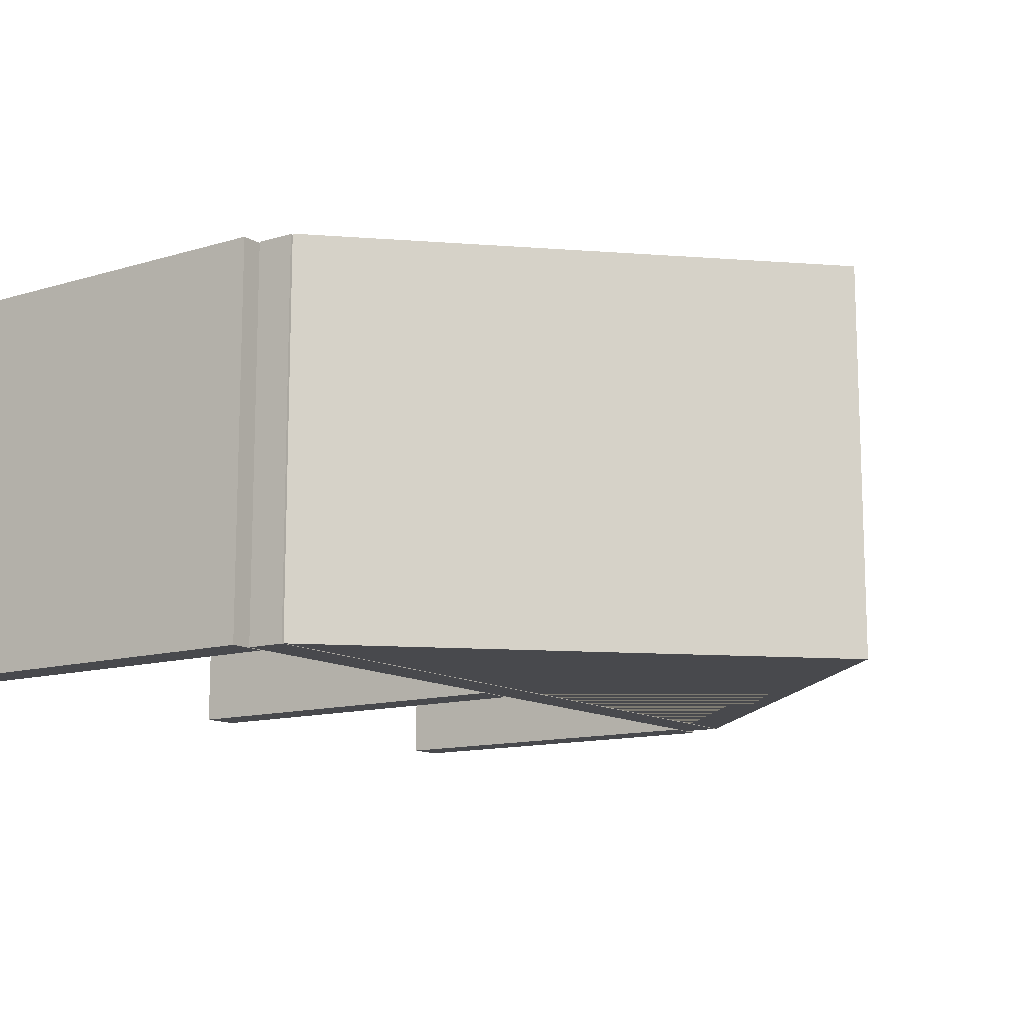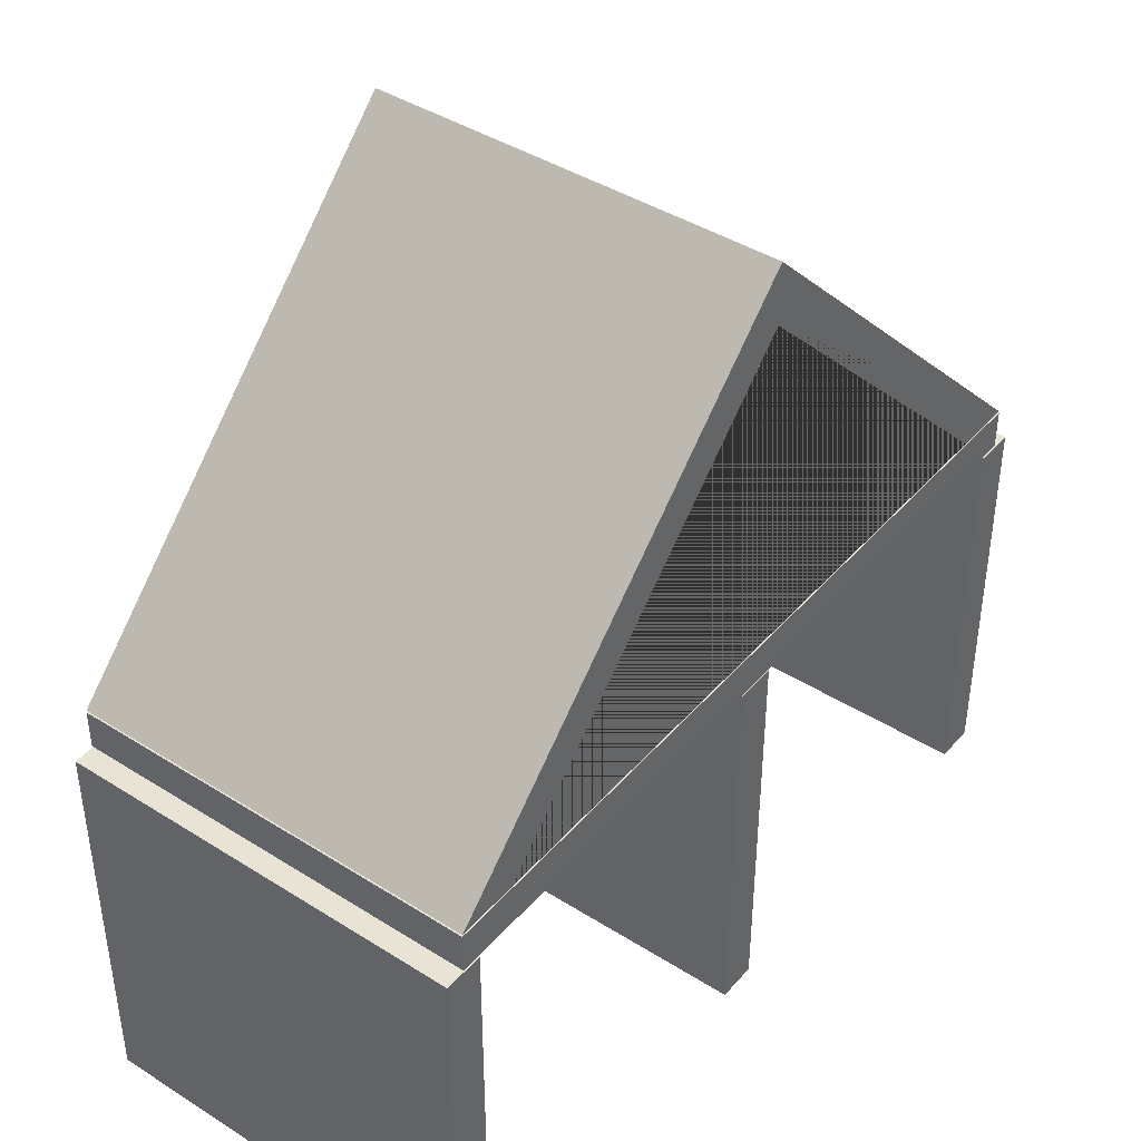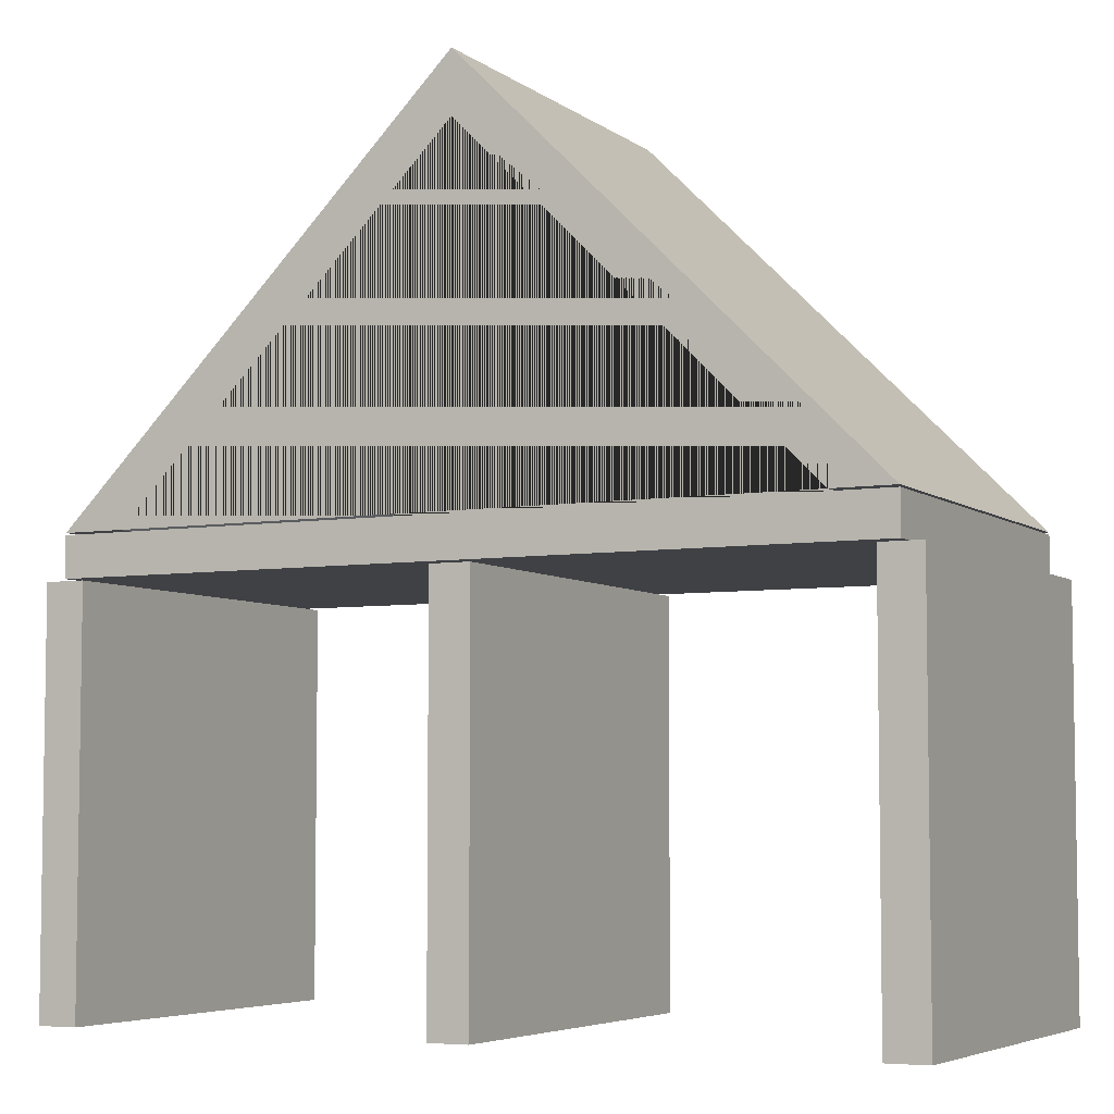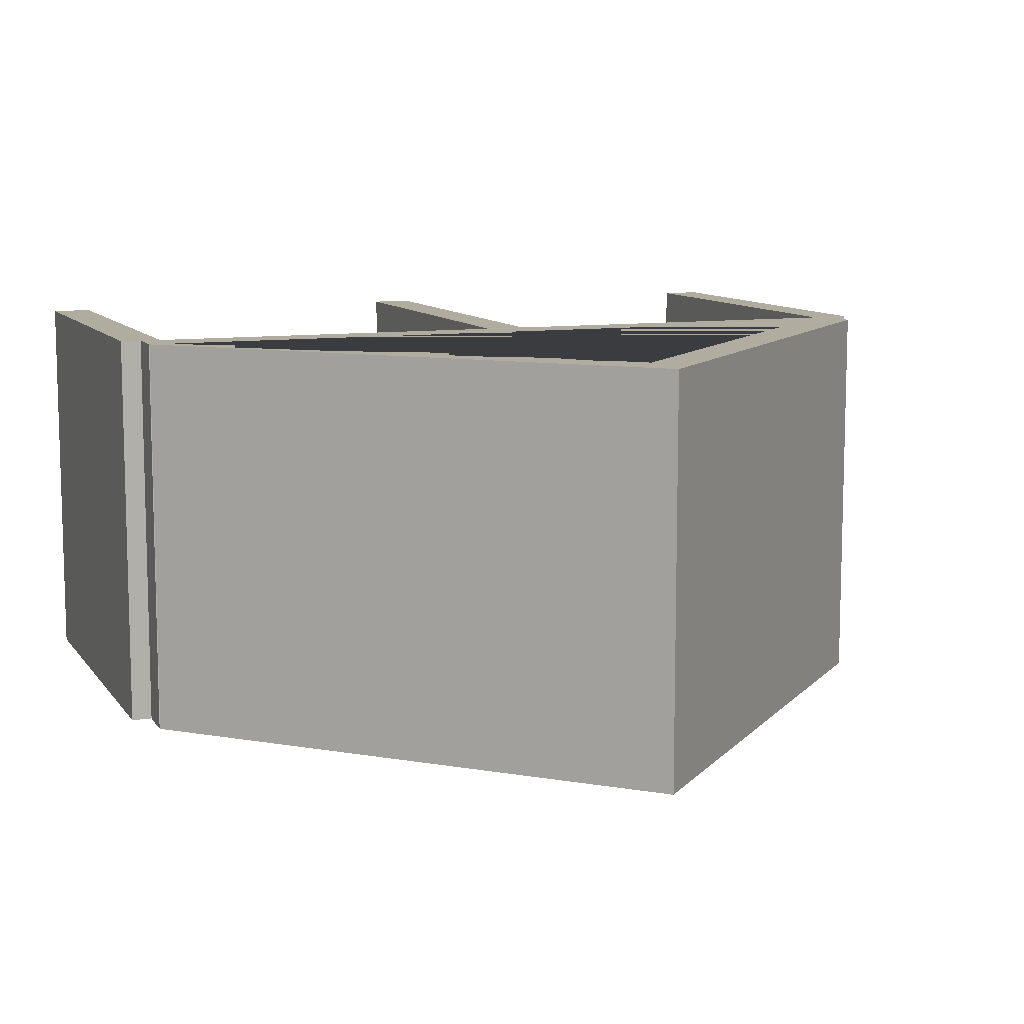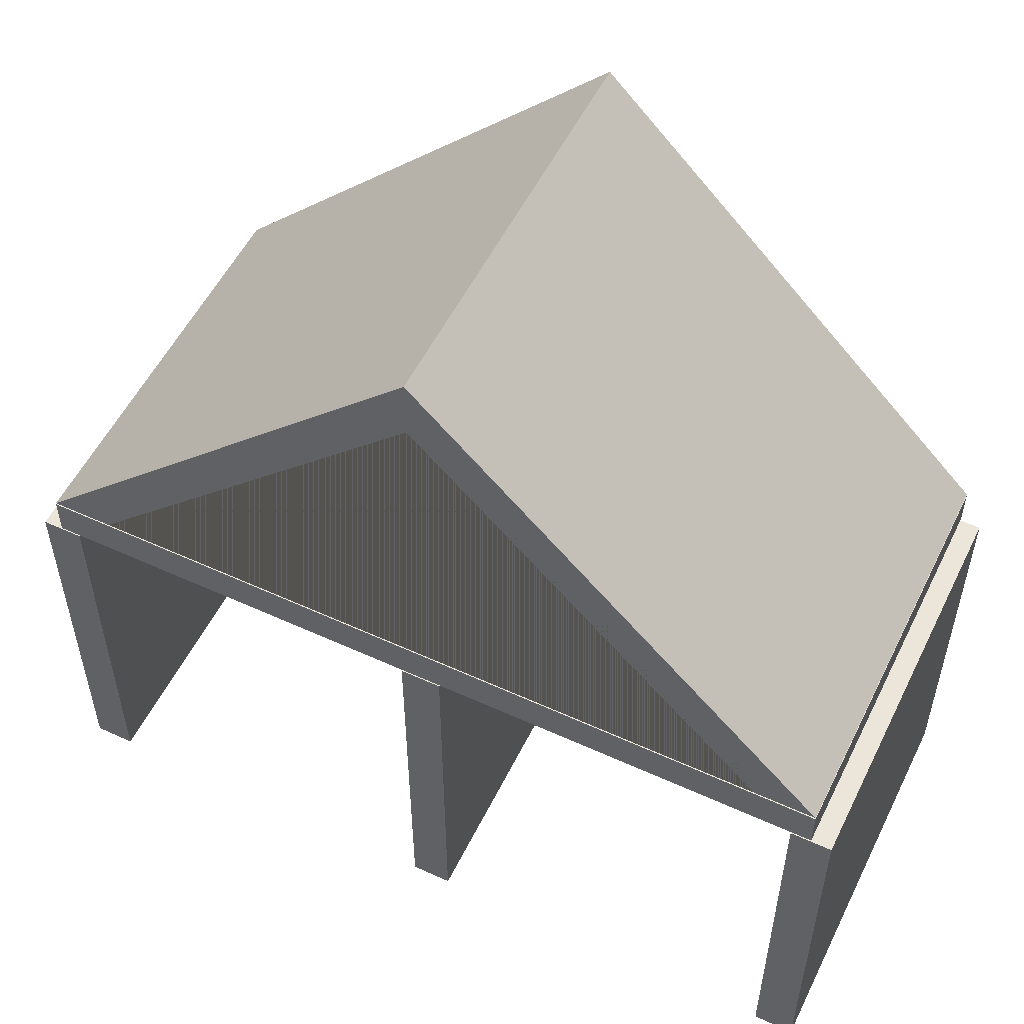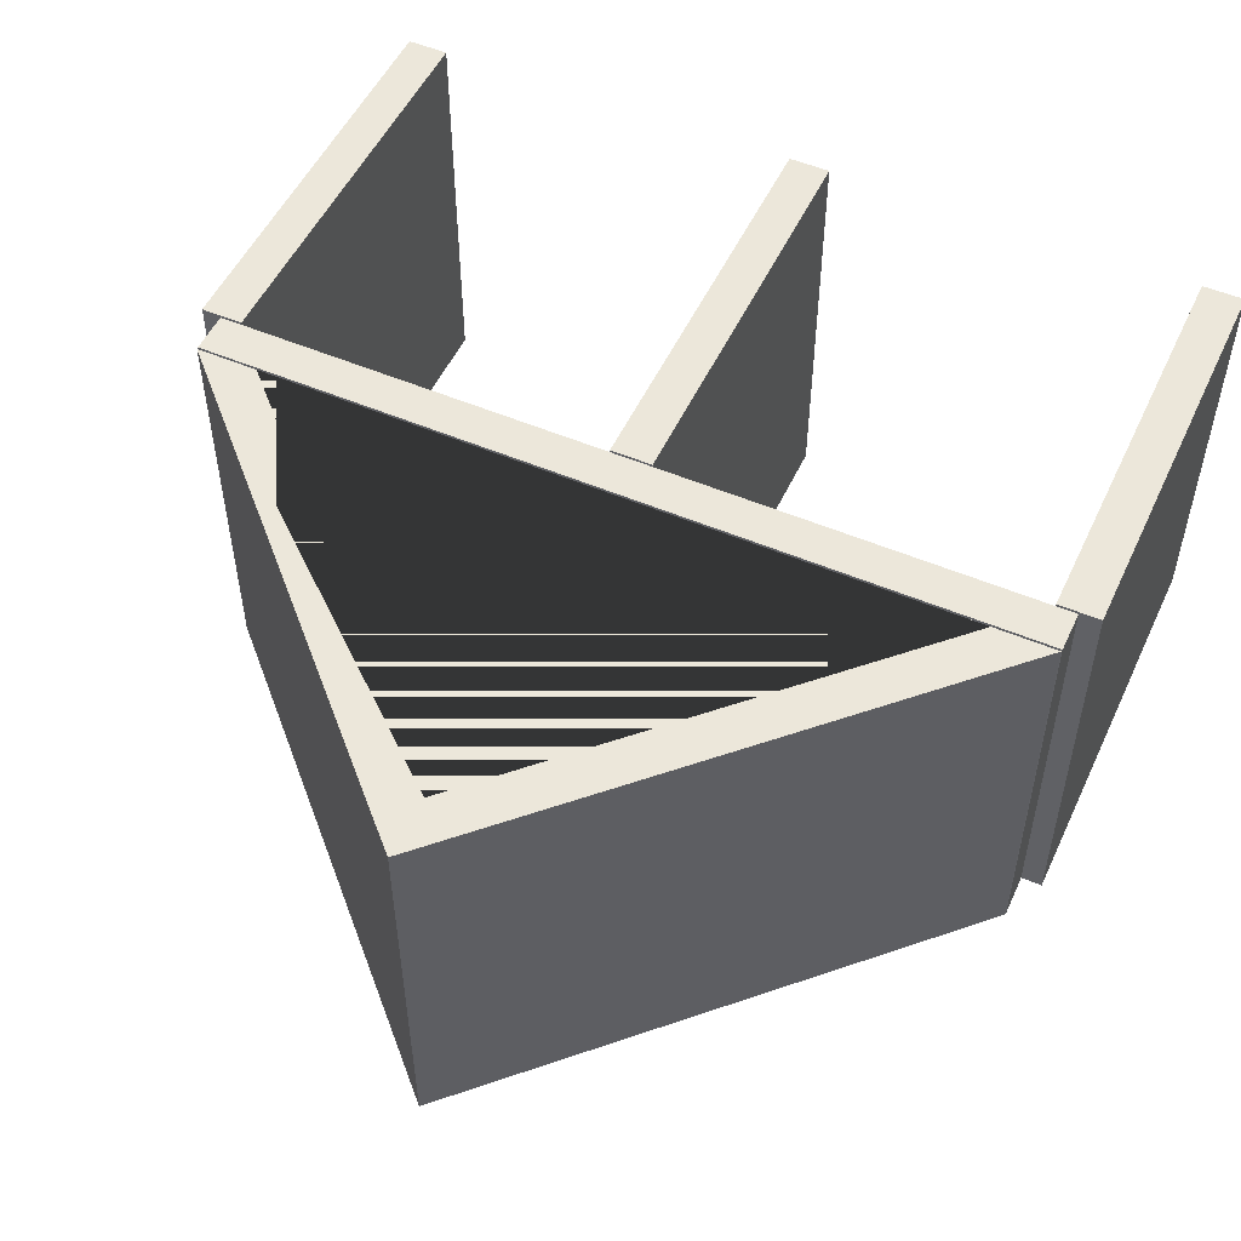
<metadata>
{"format":"obj","ext":"obj","renderer":"f3d","projection":"perspective","resolution":1024,"background":"white","views":[{"elev":-12.5,"azim":125.1,"up":"+Z"},{"elev":42.1,"azim":127.2,"up":"+Y"},{"elev":-5.5,"azim":-153.1,"up":"+Y"},{"elev":9.9,"azim":159.0,"up":"+Z"},{"elev":54.2,"azim":-154.1,"up":"+Y"},{"elev":52.1,"azim":-155.3,"up":"+Z"}]}
</metadata>
<code>
o Cube
v 2.1 2 -1
v 2.1 0 -1
v 2.1 2 1
v 2.1 0 1
v 1.9 2 -1
v 1.9 0 -1
v 1.9 2 1
v 1.9 0 1
f 1 5 7 3
f 4 3 7 8
f 8 7 5 6
f 6 2 4 8
f 2 1 3 4
f 6 5 1 2
o Cube.001
v 0.1 2 -1
v 0.1 0 -1
v 0.1 2 1
v 0.1 0 1
v -0.1 2 -1
v -0.1 0 -1
v -0.1 2 1
v -0.1 0 1
f 9 13 15 11
f 12 11 15 16
f 16 15 13 14
f 14 10 12 16
f 10 9 11 12
f 14 13 9 10
o Cube.002
v 4.1 2 -1
v 4.1 0 -1
v 4.1 2 1
v 4.1 0 1
v 3.9 2 -1
v 3.9 0 -1
v 3.9 2 1
v 3.9 0 1
f 17 21 23 19
f 20 19 23 24
f 24 23 21 22
f 22 18 20 24
f 18 17 19 20
f 22 21 17 18
o Cube.003
v 0 2.21 -1
v 2 2.21 -1
v 0 2.21 1
v 2 2.21 1
v 0 2.01 -1
v 2 2.01 -1
v 0 2.01 1
v 2 2.01 1
f 25 29 31 27
f 28 27 31 32
f 32 31 29 30
f 30 26 28 32
f 26 25 27 28
f 30 29 25 26
o Cube.004
v 2 2.21 -1
v 4 2.21 -1
v 2 2.21 1
v 4 2.21 1
v 2 2.01 -1
v 4 2.01 -1
v 2 2.01 1
v 4 2.01 1
f 33 37 39 35
f 36 35 39 40
f 40 39 37 38
f 38 34 36 40
f 34 33 35 36
f 38 37 33 34
o Cube.005_Cube.006
v 2 4.219 -1
v 2 4.219 1
v 2 3.919 1
v 2 3.919 -1
v 0.001405 2.22 -1
v 3.699 2.22 -1
v 3.999 2.22 -1
v 0.3014 2.22 -1
v 0.3014 2.22 1
v 0.001405 2.22 1
v 3.999 2.22 1
v 3.699 2.22 1
f 49 50 45 48
f 46 47 51 52
f 50 42 41 45
f 47 41 42 51
f 44 43 49 48
f 52 43 44 46
f 51 42 50 49 43 52
f 45 41 47 46 44 48

</code>
